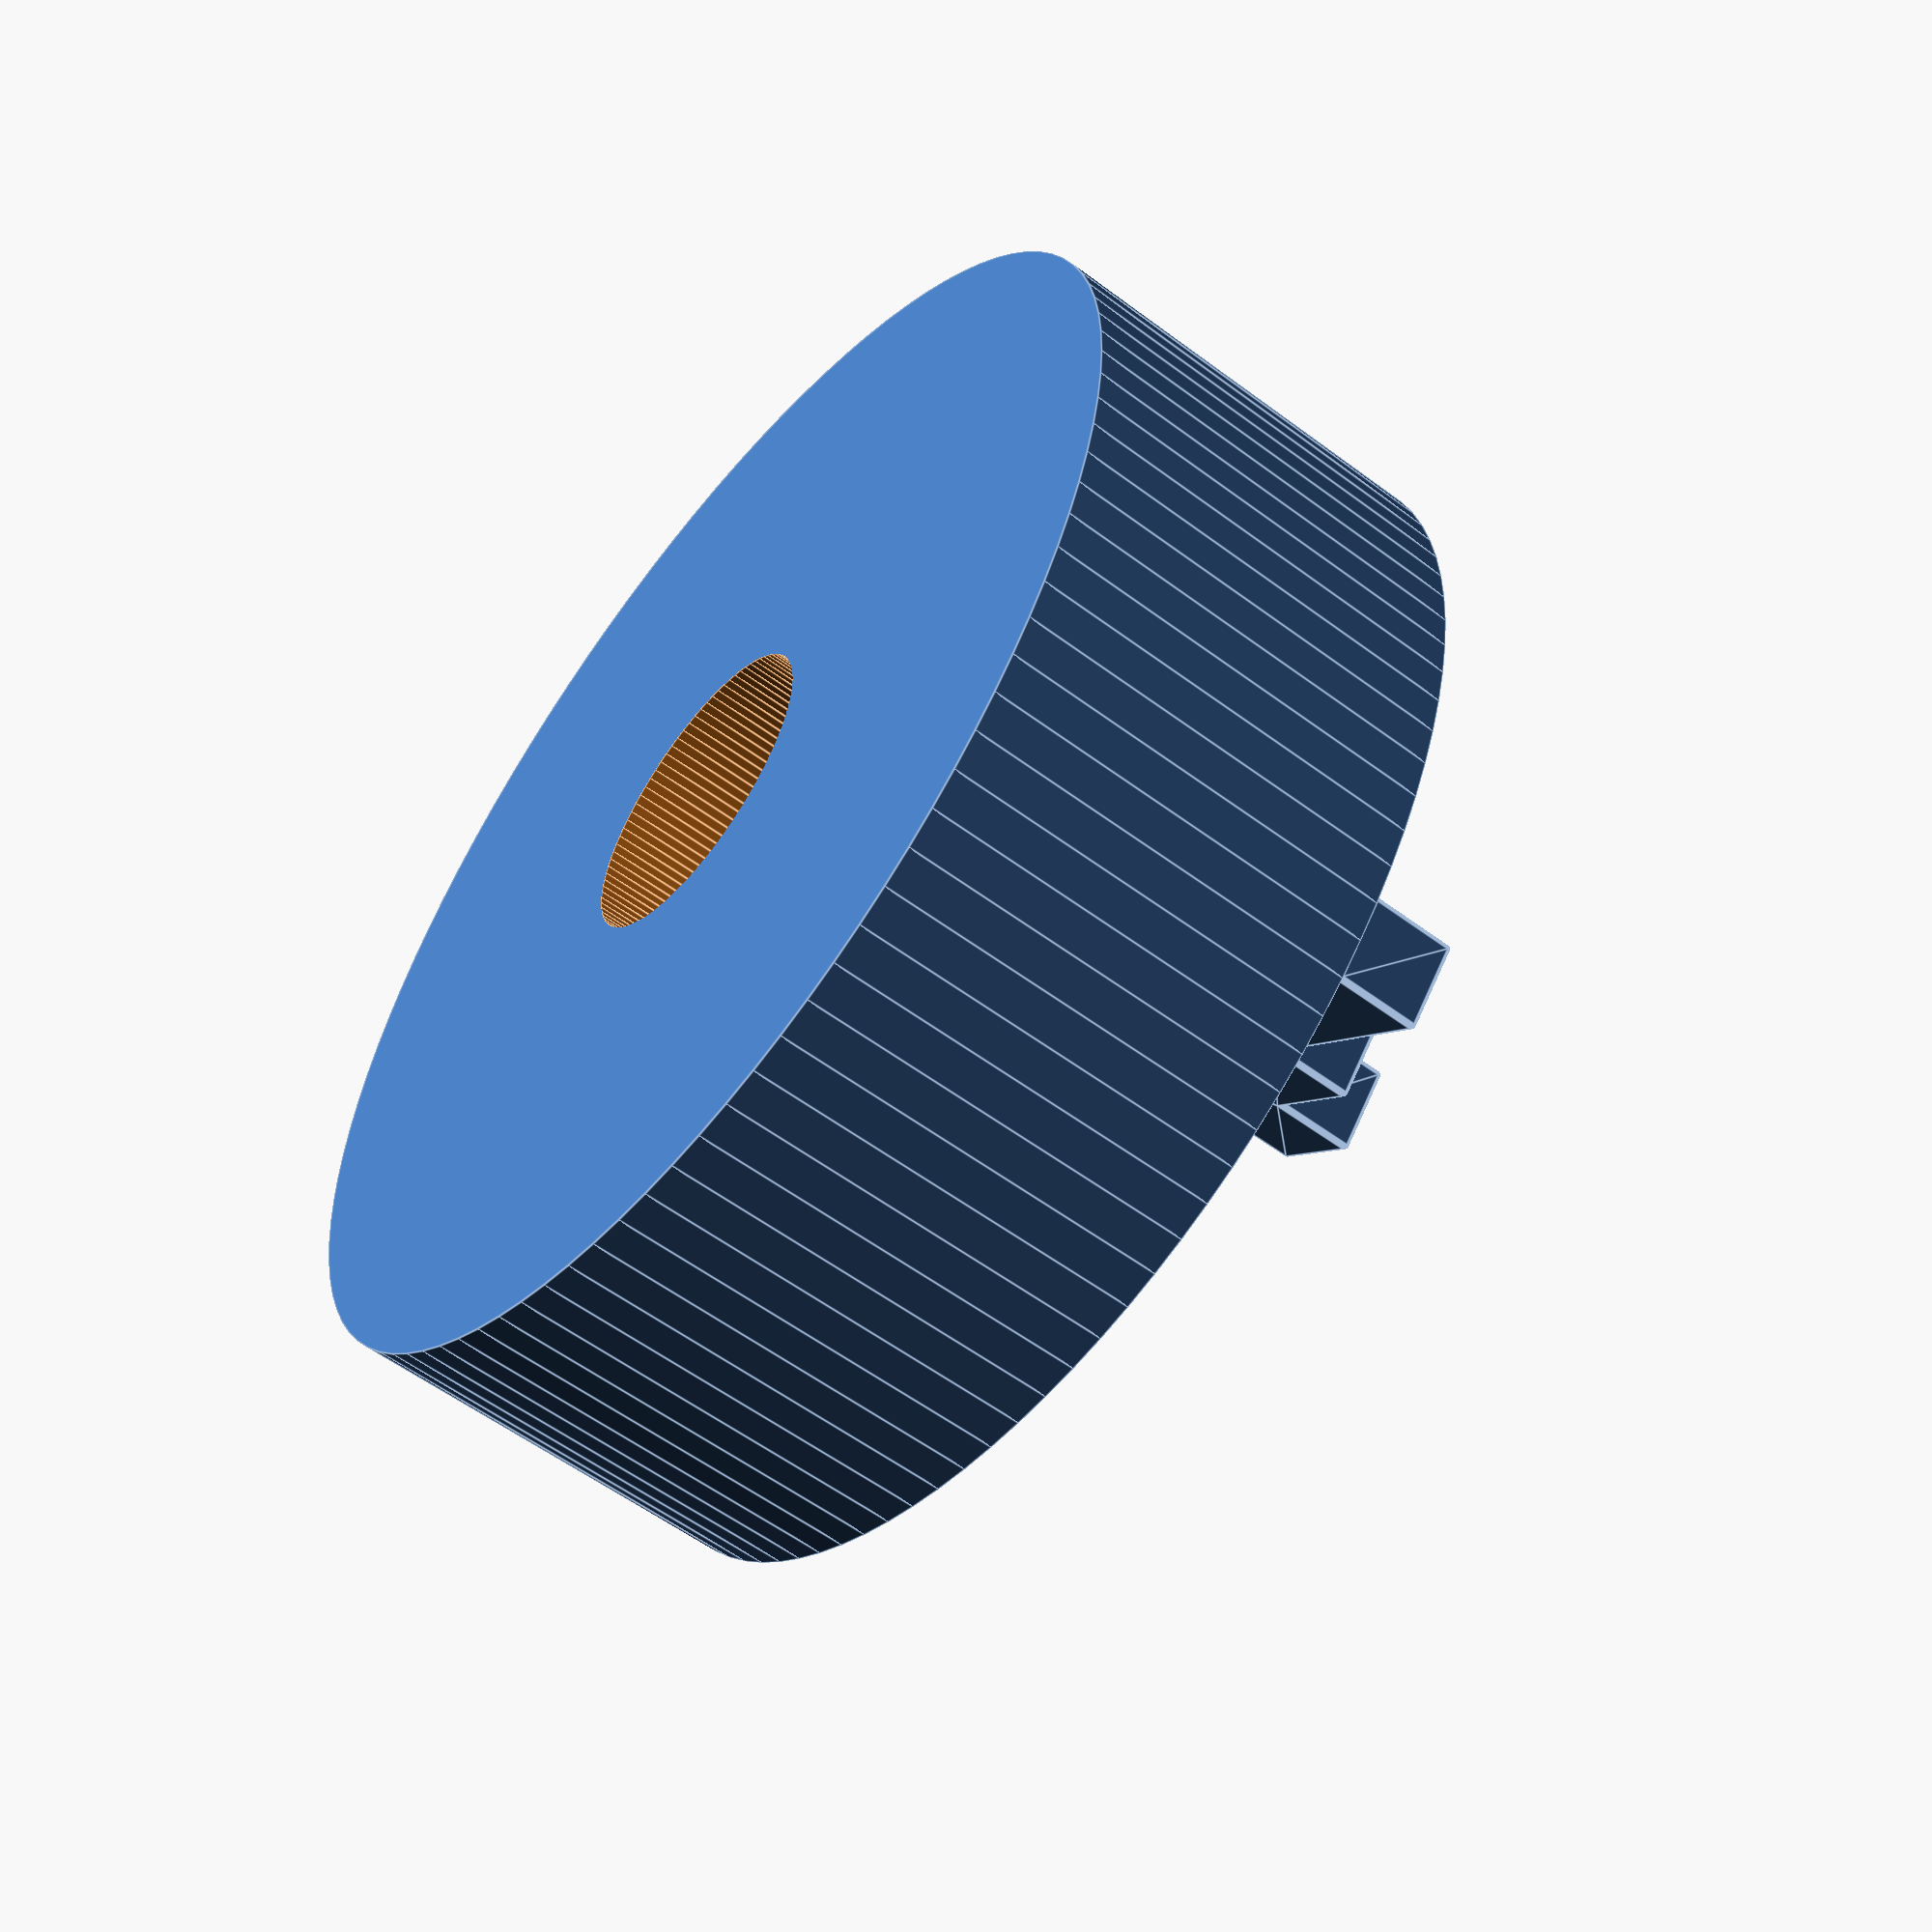
<openscad>


/* -------------------------------------------------------------------------- */
/*                                 Parameters                                 */
/* -------------------------------------------------------------------------- */
$fn = 100;

body_h = 100;
body_r = 150;

coupler_w   = 20;
coupler_h   = 20;
coupler_l   = body_r - body_r / 4;
coupler_n   = 3;
coupler_n_h = 3;

fillet_r = 1;

/* ---------------------------------- Body ---------------------------------- */
difference() {
	cylinder(h = body_h, r = body_r, center = true);
	cylinder(h = body_h + 0.1, r = body_r / 4, center = true);
}

/* -------------------------------- Couplers -------------------------------- */
module coupler(is_filleted = false) {

	// Single coupler
	for (h = [0:coupler_n_h - 1])
		translate([ body_r / 4 + fillet_r, -coupler_w / 2, body_h / 2 + coupler_h * h ])
		    cube(size = [ (coupler_l / (2 ^ h)) - 2.5 * fillet_r, coupler_w - fillet_r, coupler_h ]);
}

// Multi coupler
for (r = [0:360 / coupler_n:360]) rotate([ 0, 0, r ])
    // Filleting the coupler
    minkowski() {
		coupler(is_filleted = true);
		sphere(r = fillet_r);
	}



</openscad>
<views>
elev=55.6 azim=138.0 roll=231.7 proj=p view=edges
</views>
